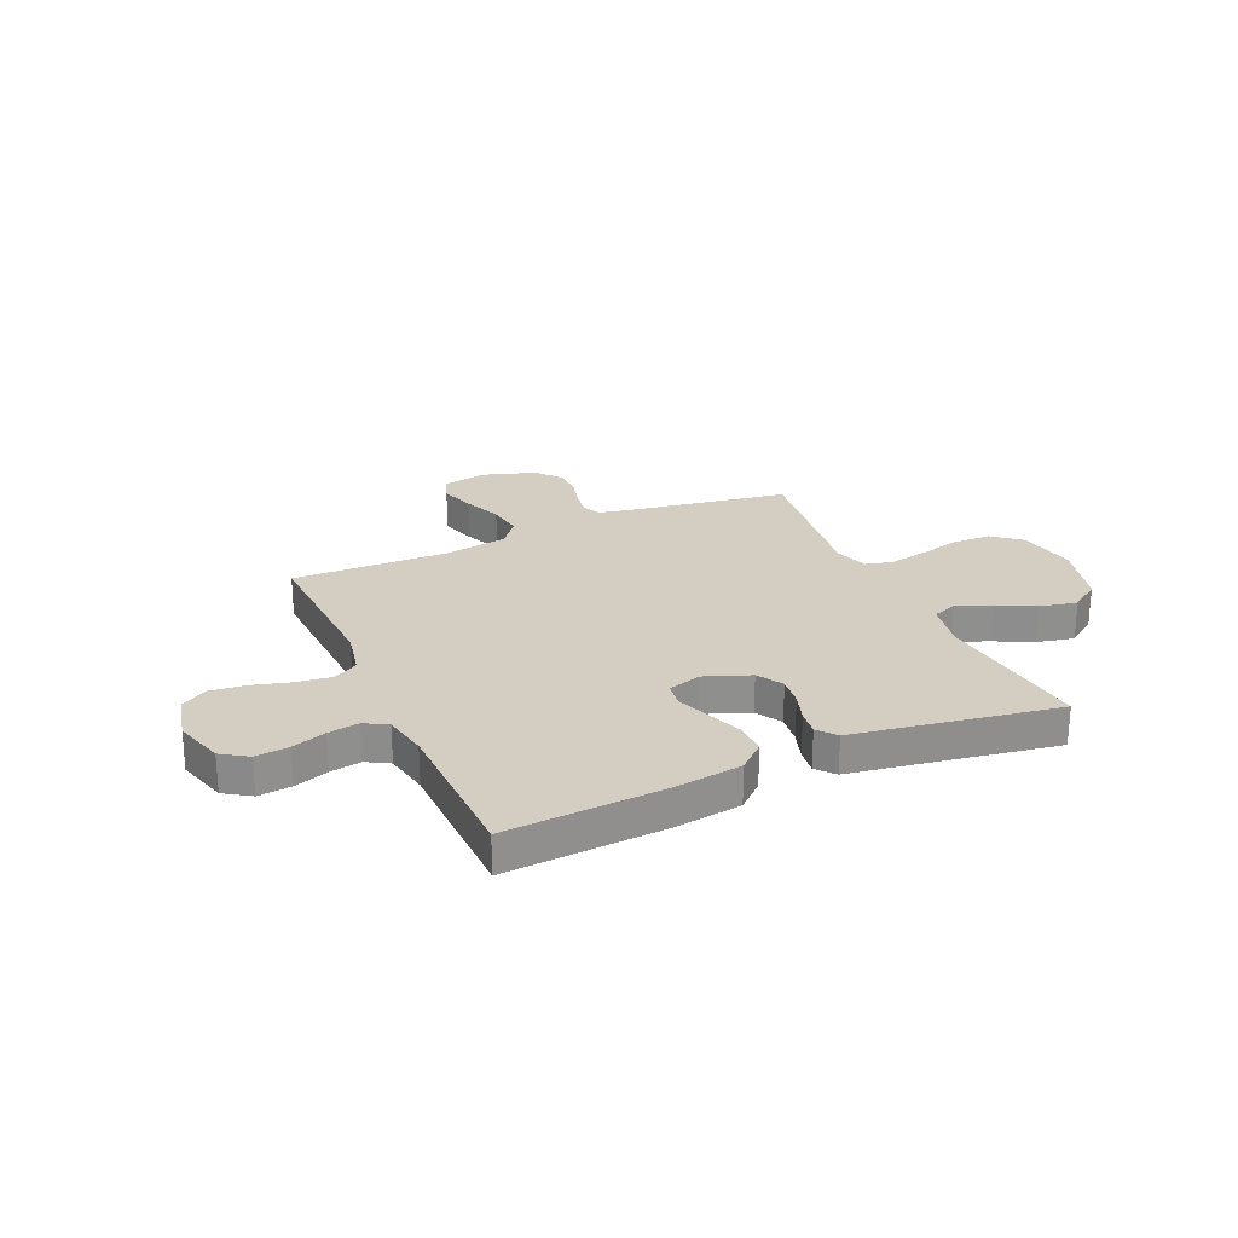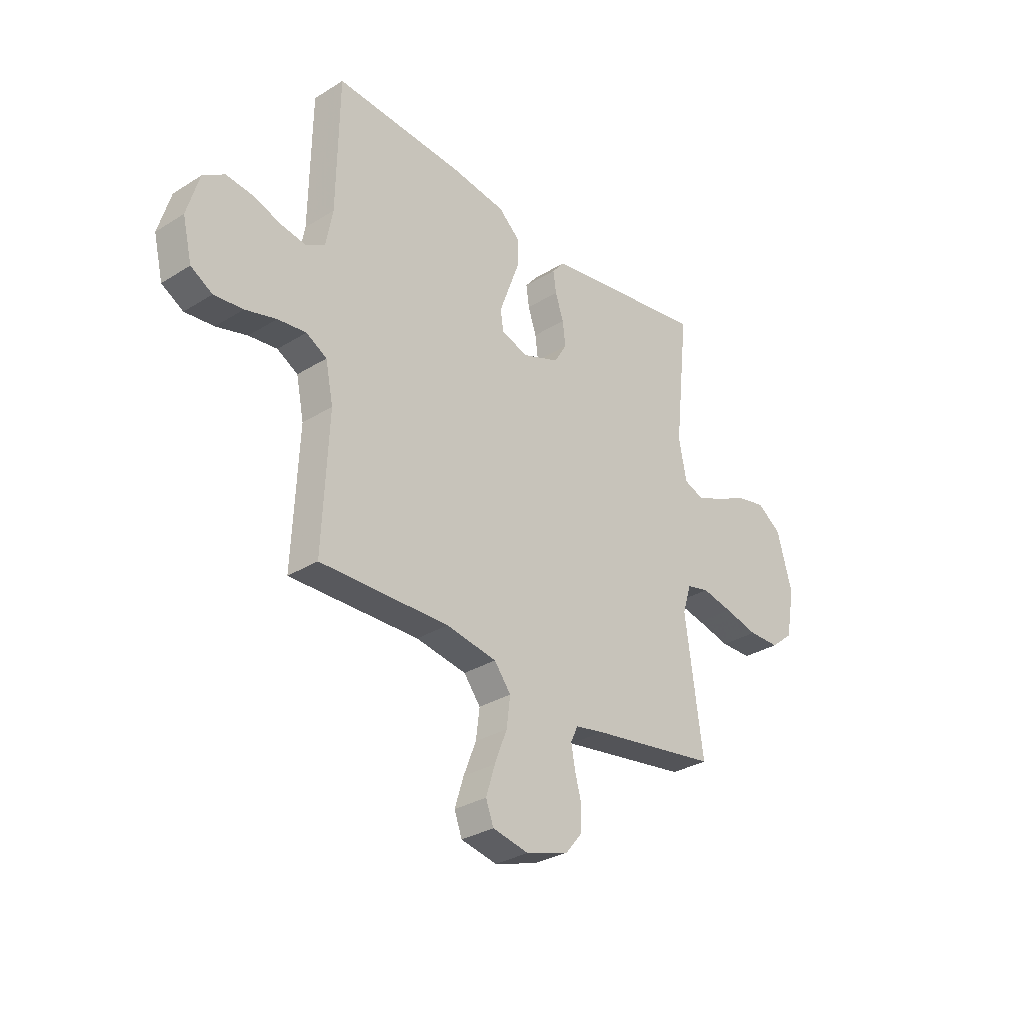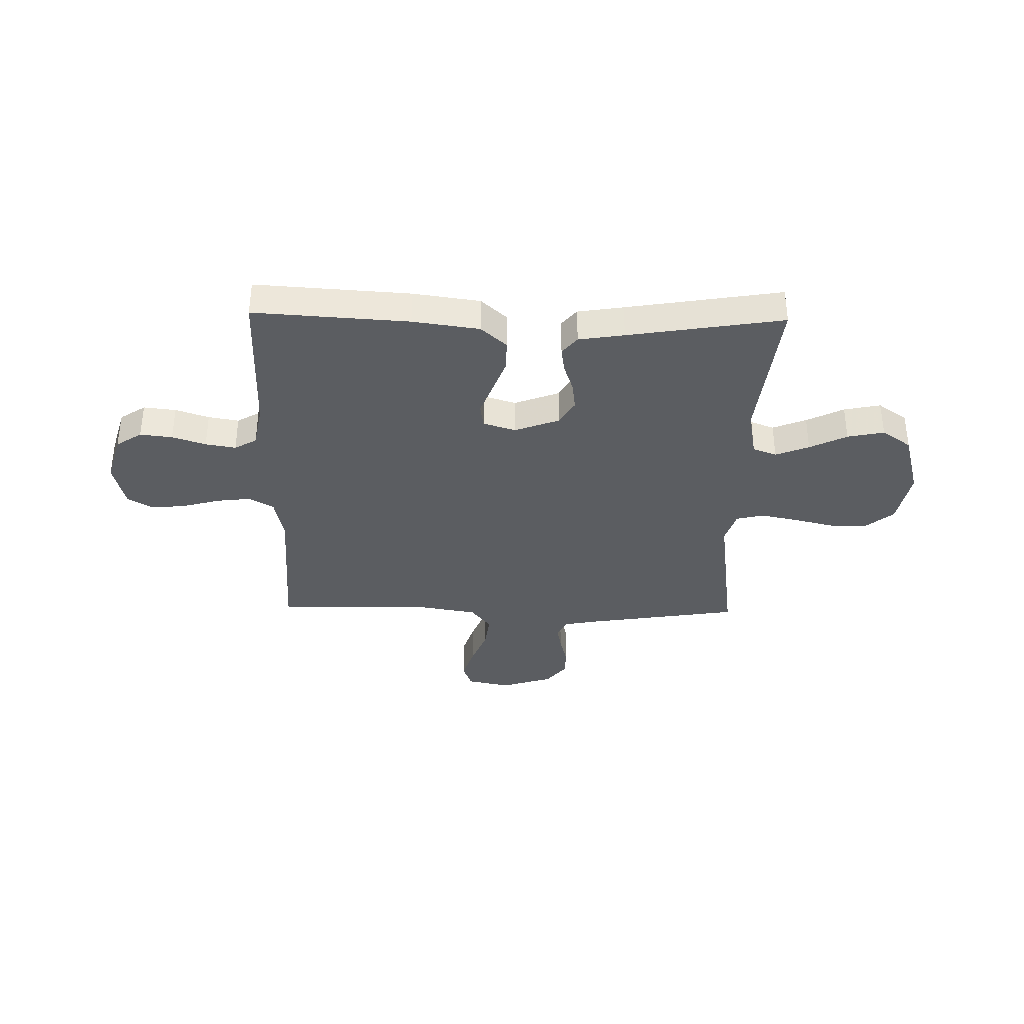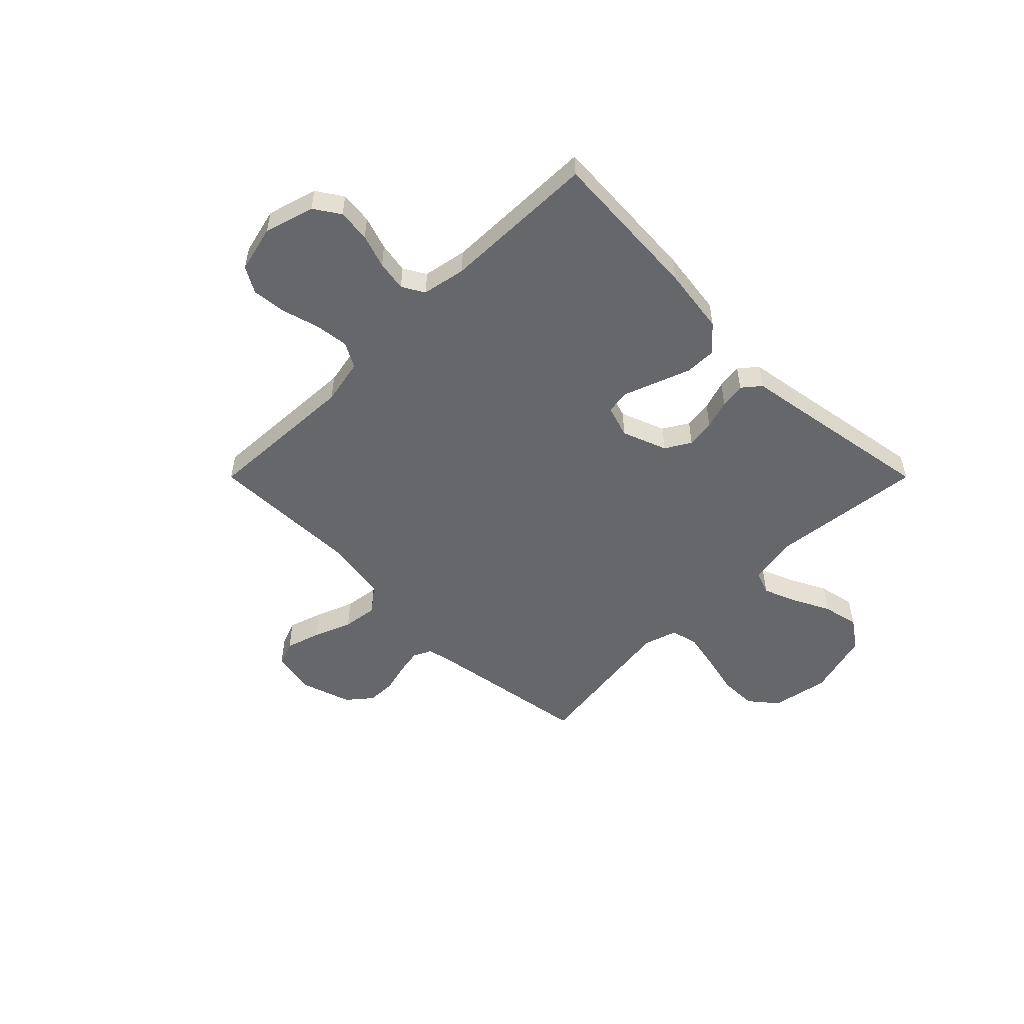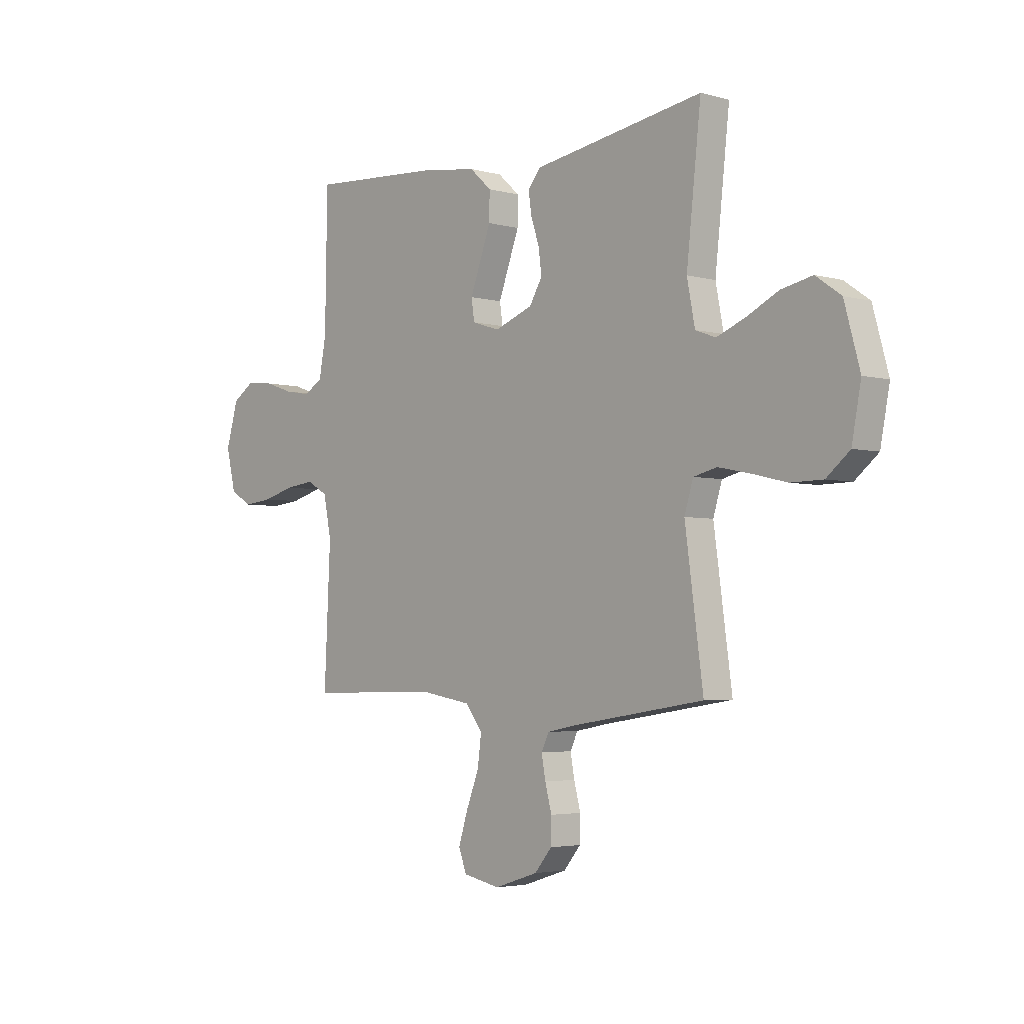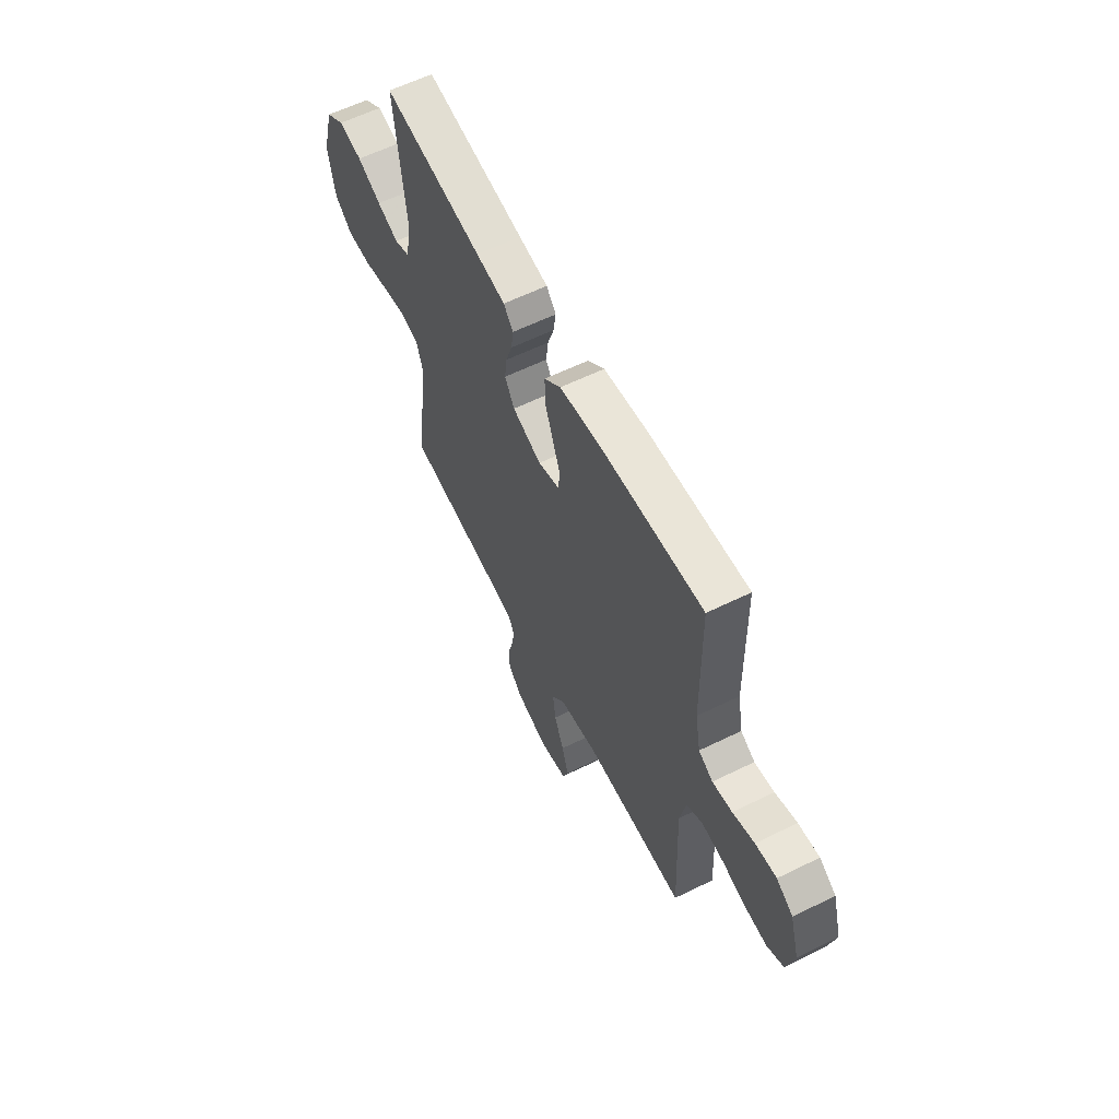
<metadata>
{"format":"obj","ext":"obj","renderer":"f3d","projection":"perspective","resolution":1024,"background":"white","views":[{"elev":25.0,"azim":-24.0,"up":"+Y"},{"elev":-31.1,"azim":-48.4,"up":"+Z"},{"elev":-35.8,"azim":-1.2,"up":"+Y"},{"elev":-52.1,"azim":-45.0,"up":"+Y"},{"elev":-3.6,"azim":47.5,"up":"+Z"},{"elev":60.3,"azim":-116.7,"up":"+Z"}]}
</metadata>
<code>
v -0.5 0.07 0.5
v -0.2 0.07 0.481
v -0.071 0.07 0.463
v -0.021 0.07 0.418
v -0.022 0.07 0.356
v -0.047 0.07 0.288
v -0.07 0.07 0.226
v -0.063 0.07 0.179
v 0 0.07 0.159
v 0.087 0.07 0.192
v 0.116 0.07 0.241
v 0.109 0.07 0.296
v 0.09 0.07 0.353
v 0.083 0.07 0.402
v 0.112 0.07 0.437
v 0.2 0.07 0.451
v 0.5 0.07 0.5
v 0.467 0.07 0.2
v 0.485 0.07 0.107
v 0.531 0.07 0.09
v 0.596 0.07 0.116
v 0.668 0.07 0.152
v 0.739 0.07 0.167
v 0.796 0.07 0.127
v 0.831 0.07 0
v 0.81 0.07 -0.111
v 0.757 0.07 -0.155
v 0.684 0.07 -0.156
v 0.605 0.07 -0.137
v 0.532 0.07 -0.122
v 0.479 0.07 -0.135
v 0.459 0.07 -0.2
v 0.5 0.07 -0.5
v 0.2 0.07 -0.547
v 0.133 0.07 -0.56
v 0.116 0.07 -0.596
v 0.125 0.07 -0.646
v 0.14 0.07 -0.703
v 0.139 0.07 -0.759
v 0.1 0.07 -0.806
v 0 0.07 -0.838
v -0.084 0.07 -0.821
v -0.102 0.07 -0.773
v -0.081 0.07 -0.706
v -0.052 0.07 -0.632
v -0.043 0.07 -0.564
v -0.082 0.07 -0.514
v -0.2 0.07 -0.494
v -0.5 0.07 -0.5
v -0.486 0.07 -0.2
v -0.504 0.07 -0.112
v -0.552 0.07 -0.085
v -0.618 0.07 -0.093
v -0.69 0.07 -0.113
v -0.757 0.07 -0.12
v -0.807 0.07 -0.091
v -0.829 0.07 0
v -0.801 0.07 0.096
v -0.751 0.07 0.129
v -0.688 0.07 0.122
v -0.623 0.07 0.1
v -0.564 0.07 0.09
v -0.521 0.07 0.115
v -0.505 0.07 0.2
v -0.5 0 0.5
v -0.2 0 0.481
v -0.071 0 0.463
v -0.021 0 0.418
v -0.022 0 0.356
v -0.047 0 0.288
v -0.07 0 0.226
v -0.063 0 0.179
v 0 0 0.159
v 0.087 0 0.192
v 0.116 0 0.241
v 0.109 0 0.296
v 0.09 0 0.353
v 0.083 0 0.402
v 0.112 0 0.437
v 0.2 0 0.451
v 0.5 0 0.5
v 0.467 0 0.2
v 0.485 0 0.107
v 0.531 0 0.09
v 0.596 0 0.116
v 0.668 0 0.152
v 0.739 0 0.167
v 0.796 0 0.127
v 0.831 0 0
v 0.81 0 -0.111
v 0.757 0 -0.155
v 0.684 0 -0.156
v 0.605 0 -0.137
v 0.532 0 -0.122
v 0.479 0 -0.135
v 0.459 0 -0.2
v 0.5 0 -0.5
v 0.2 0 -0.547
v 0.133 0 -0.56
v 0.116 0 -0.596
v 0.125 0 -0.646
v 0.14 0 -0.703
v 0.139 0 -0.759
v 0.1 0 -0.806
v 0 0 -0.838
v -0.084 0 -0.821
v -0.102 0 -0.773
v -0.081 0 -0.706
v -0.052 0 -0.632
v -0.043 0 -0.564
v -0.082 0 -0.514
v -0.2 0 -0.494
v -0.5 0 -0.5
v -0.486 0 -0.2
v -0.504 0 -0.112
v -0.552 0 -0.085
v -0.618 0 -0.093
v -0.69 0 -0.113
v -0.757 0 -0.12
v -0.807 0 -0.091
v -0.829 0 0
v -0.801 0 0.096
v -0.751 0 0.129
v -0.688 0 0.122
v -0.623 0 0.1
v -0.564 0 0.09
v -0.521 0 0.115
v -0.505 0 0.2
f 58 59 60 61
f 58 61 62
f 57 58 62
f 56 57 62
f 53 54 55 56
f 52 53 56 62
f 51 52 62 63
f 48 49 50
f 47 48 50 51
f 42 43 44 45
f 40 41 42 45
f 40 45 46
f 37 38 39 40
f 36 37 40 46
f 35 36 46 47
f 32 33 34
f 31 32 34 35
f 26 27 28 29
f 26 29 30
f 25 26 30
f 24 25 30 31
f 21 22 23 24
f 20 21 24 31
f 16 17 18
f 16 18 19
f 15 16 19
f 12 13 14 15
f 11 12 15 19
f 10 11 19 20
f 4 5 6 7
f 2 3 4 7
f 64 1 2 7
f 64 7 8
f 63 64 8 9
f 51 63 9
f 31 35 47 51
f 20 31 51
f 9 10 20 51
f 125 124 123 122
f 126 125 122
f 126 122 121
f 126 121 120
f 120 119 118 117
f 126 120 117 116
f 127 126 116 115
f 114 113 112
f 115 114 112 111
f 109 108 107 106
f 109 106 105 104
f 110 109 104
f 104 103 102 101
f 110 104 101 100
f 111 110 100 99
f 98 97 96
f 99 98 96 95
f 93 92 91 90
f 94 93 90
f 94 90 89
f 95 94 89 88
f 88 87 86 85
f 95 88 85 84
f 82 81 80
f 83 82 80
f 83 80 79
f 79 78 77 76
f 83 79 76 75
f 84 83 75 74
f 71 70 69 68
f 71 68 67 66
f 71 66 65 128
f 72 71 128
f 73 72 128 127
f 73 127 115
f 115 111 99 95
f 115 95 84
f 115 84 74 73
f 1 65 66 2
f 2 66 67 3
f 3 67 68 4
f 4 68 69 5
f 5 69 70 6
f 6 70 71 7
f 7 71 72 8
f 8 72 73 9
f 9 73 74 10
f 10 74 75 11
f 11 75 76 12
f 12 76 77 13
f 13 77 78 14
f 14 78 79 15
f 15 79 80 16
f 16 80 81 17
f 17 81 82 18
f 18 82 83 19
f 19 83 84 20
f 20 84 85 21
f 21 85 86 22
f 22 86 87 23
f 23 87 88 24
f 24 88 89 25
f 25 89 90 26
f 26 90 91 27
f 27 91 92 28
f 28 92 93 29
f 29 93 94 30
f 30 94 95 31
f 31 95 96 32
f 32 96 97 33
f 33 97 98 34
f 34 98 99 35
f 35 99 100 36
f 36 100 101 37
f 37 101 102 38
f 38 102 103 39
f 39 103 104 40
f 40 104 105 41
f 41 105 106 42
f 42 106 107 43
f 43 107 108 44
f 44 108 109 45
f 45 109 110 46
f 46 110 111 47
f 47 111 112 48
f 48 112 113 49
f 49 113 114 50
f 50 114 115 51
f 51 115 116 52
f 52 116 117 53
f 53 117 118 54
f 54 118 119 55
f 55 119 120 56
f 56 120 121 57
f 57 121 122 58
f 58 122 123 59
f 59 123 124 60
f 60 124 125 61
f 61 125 126 62
f 62 126 127 63
f 63 127 128 64
f 64 128 65 1

</code>
